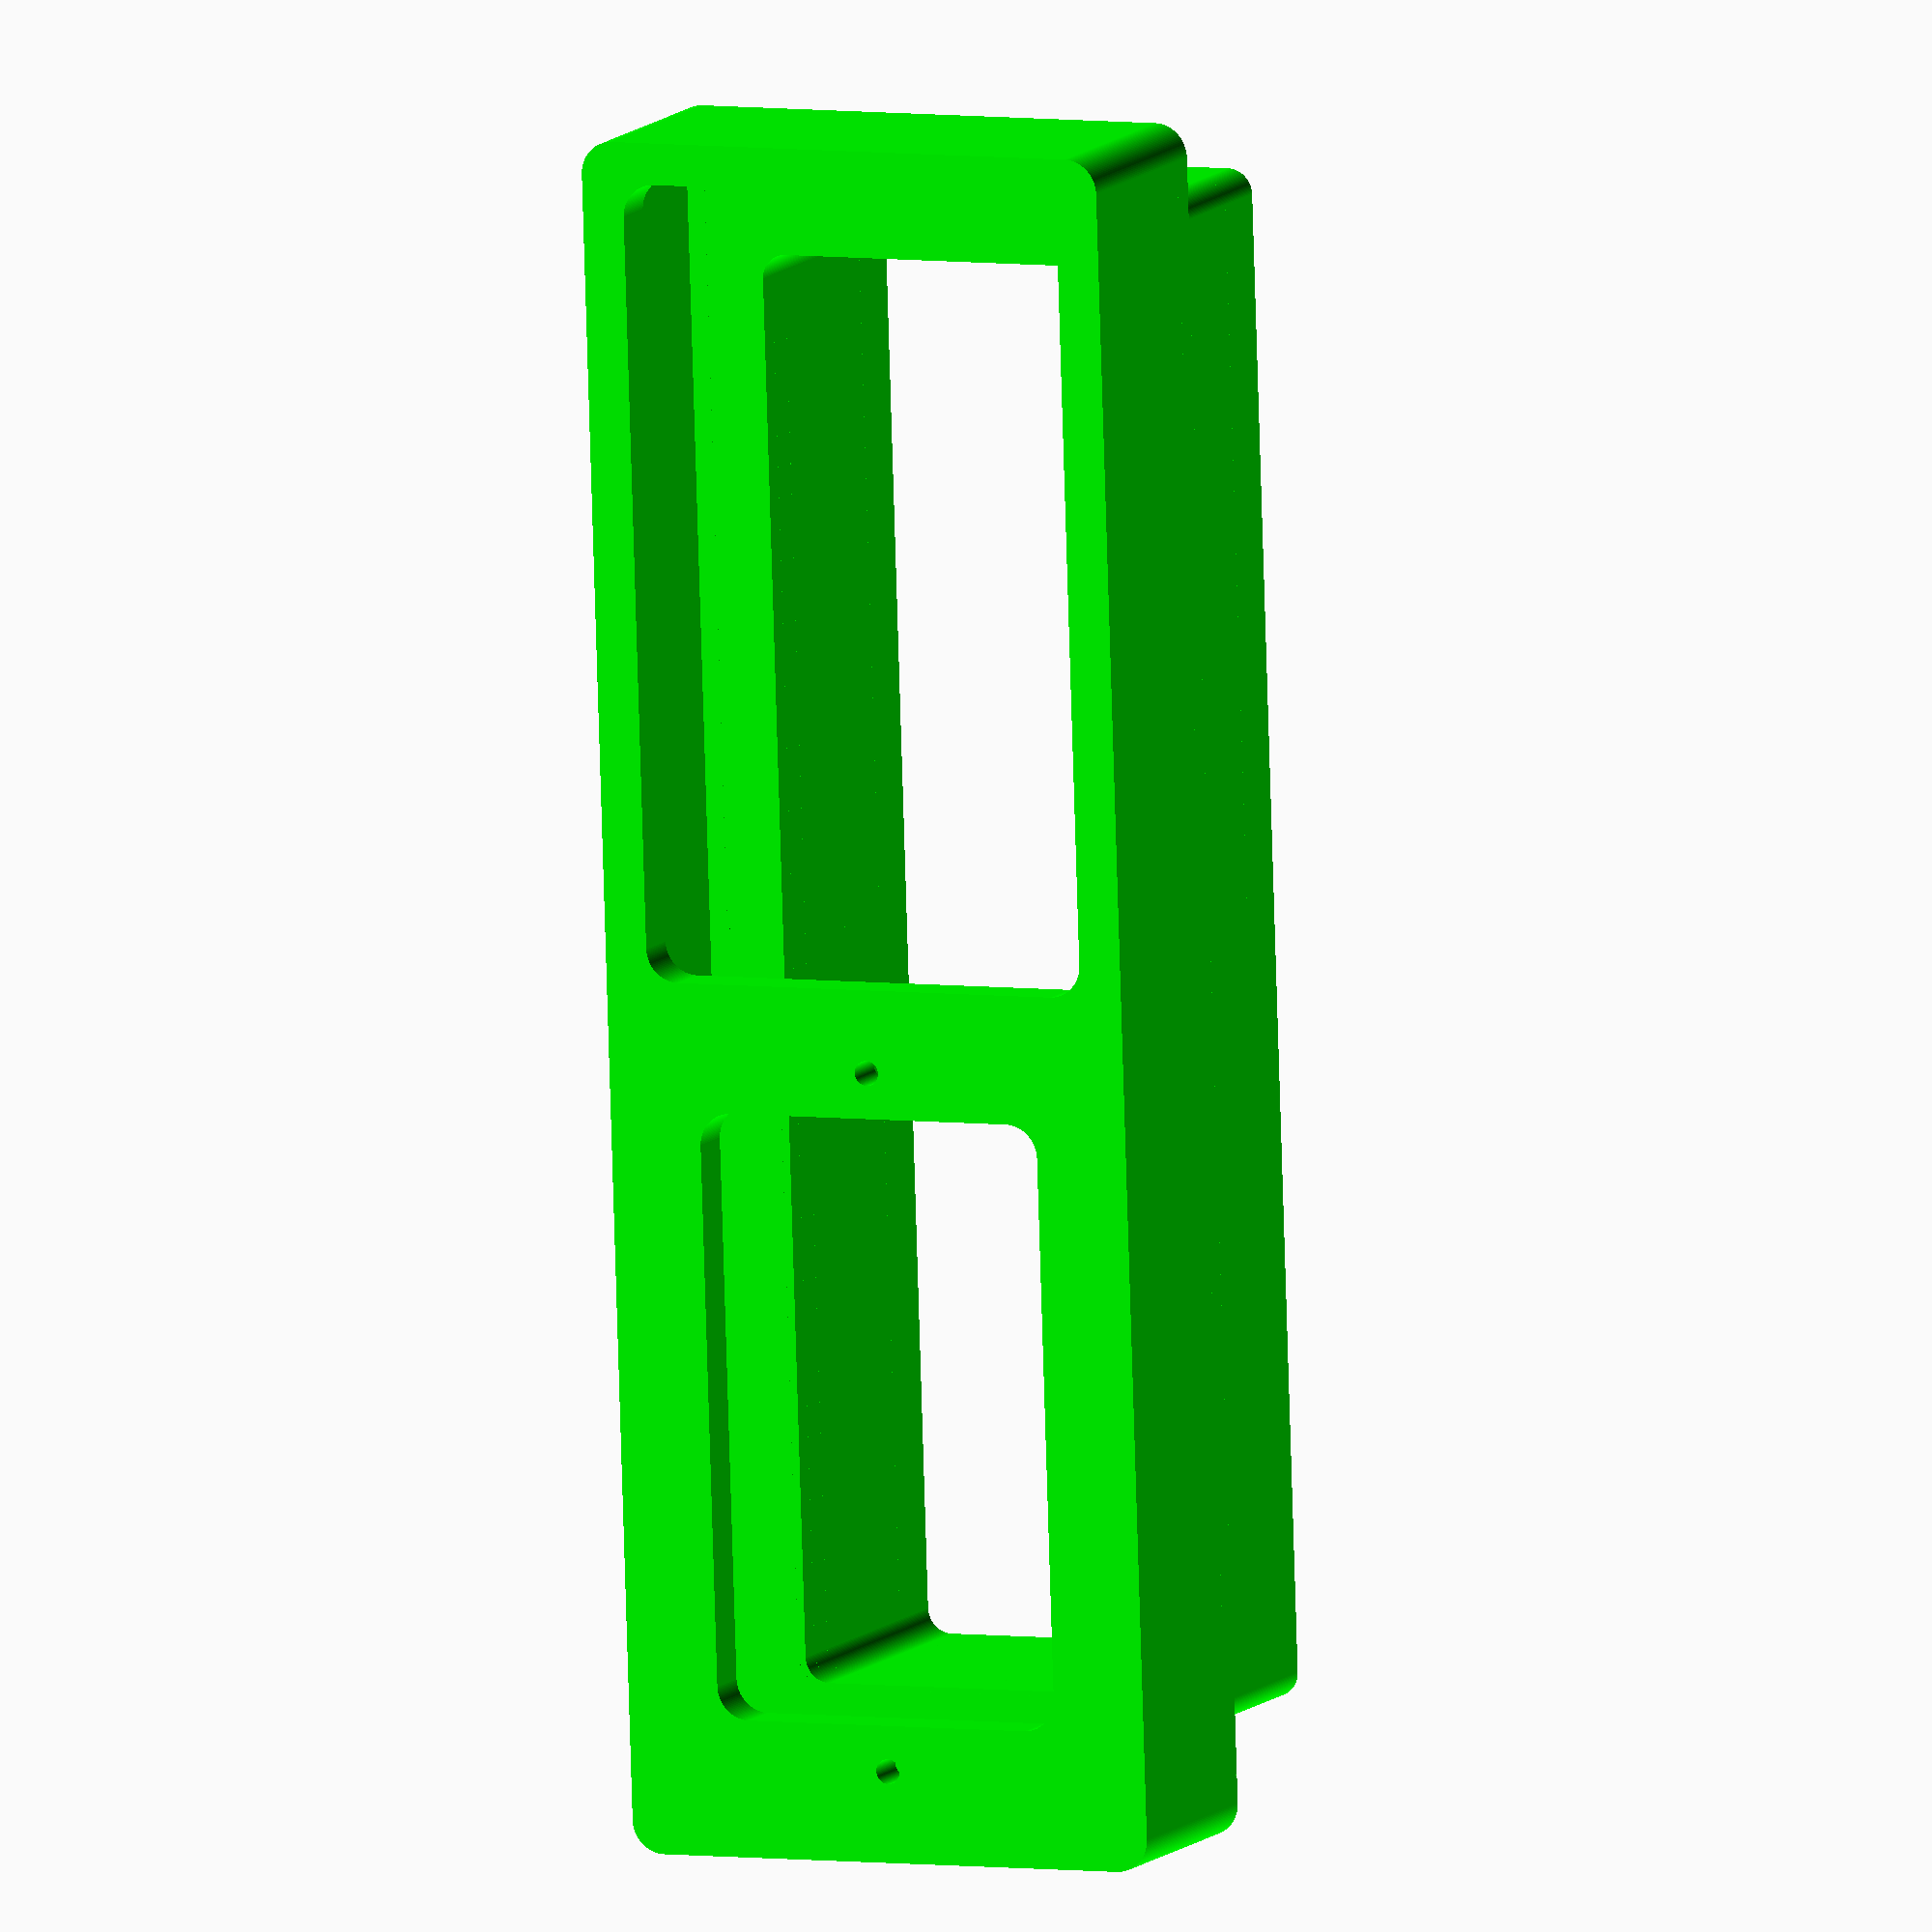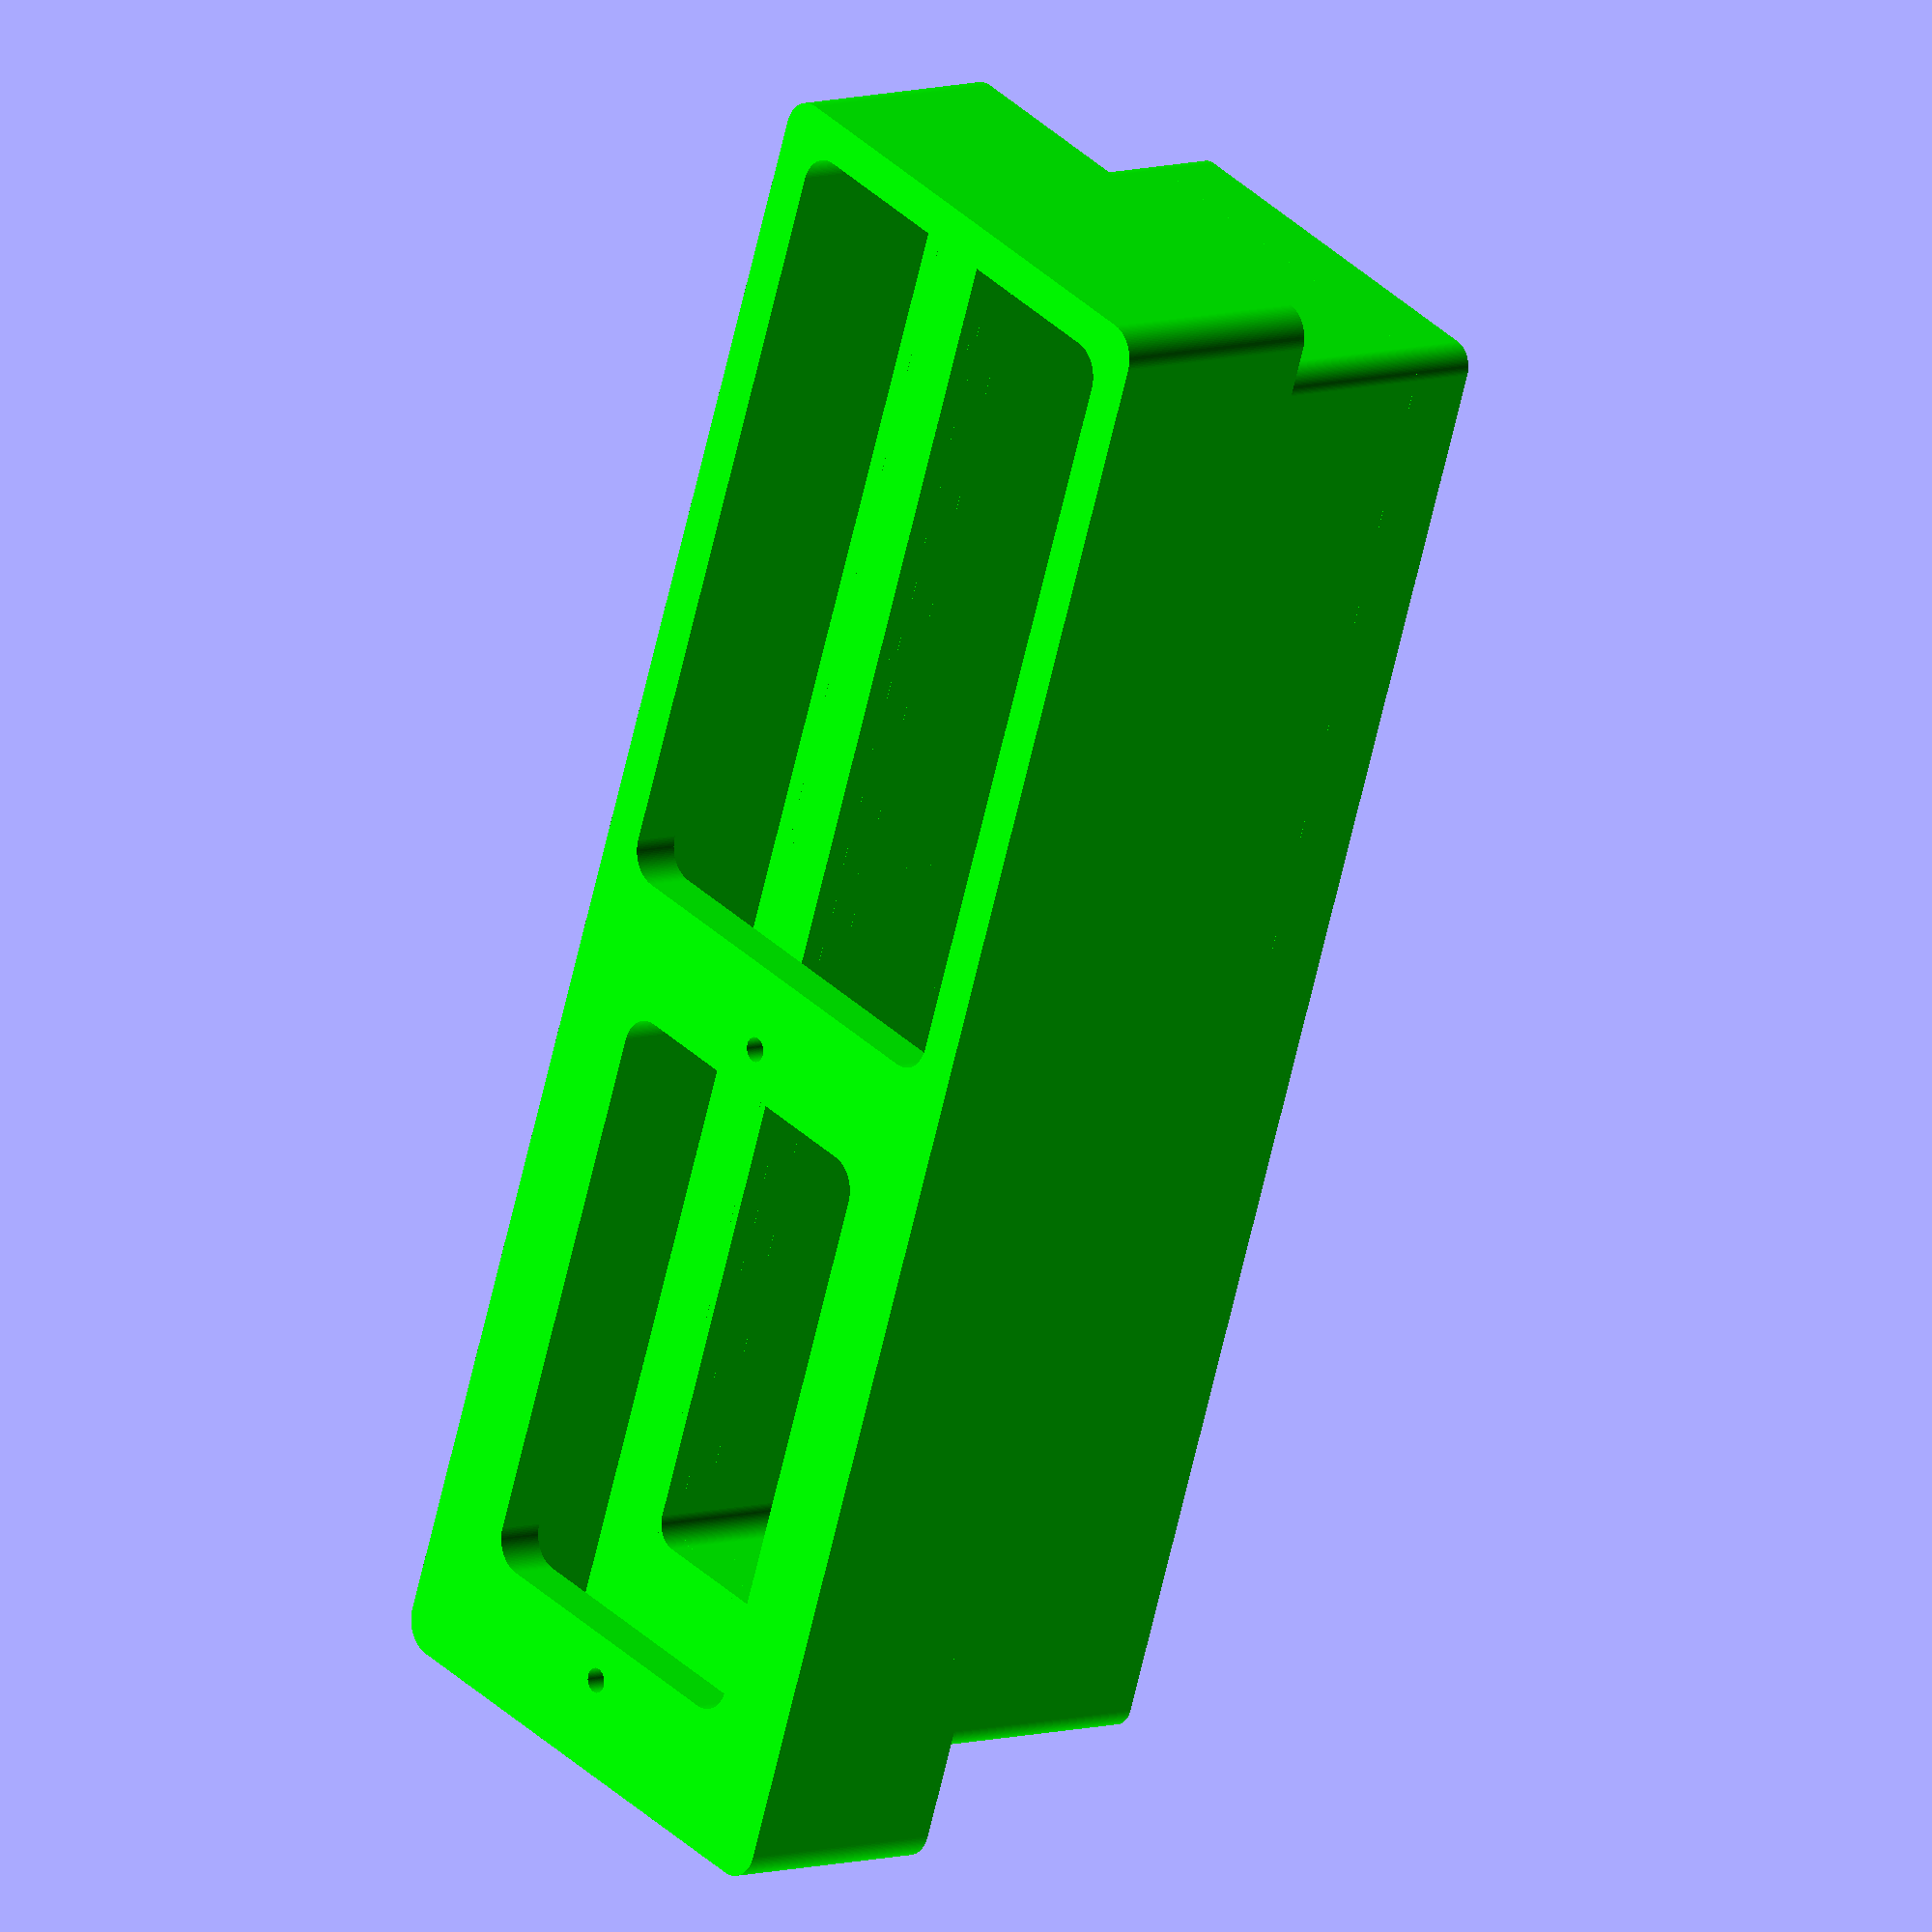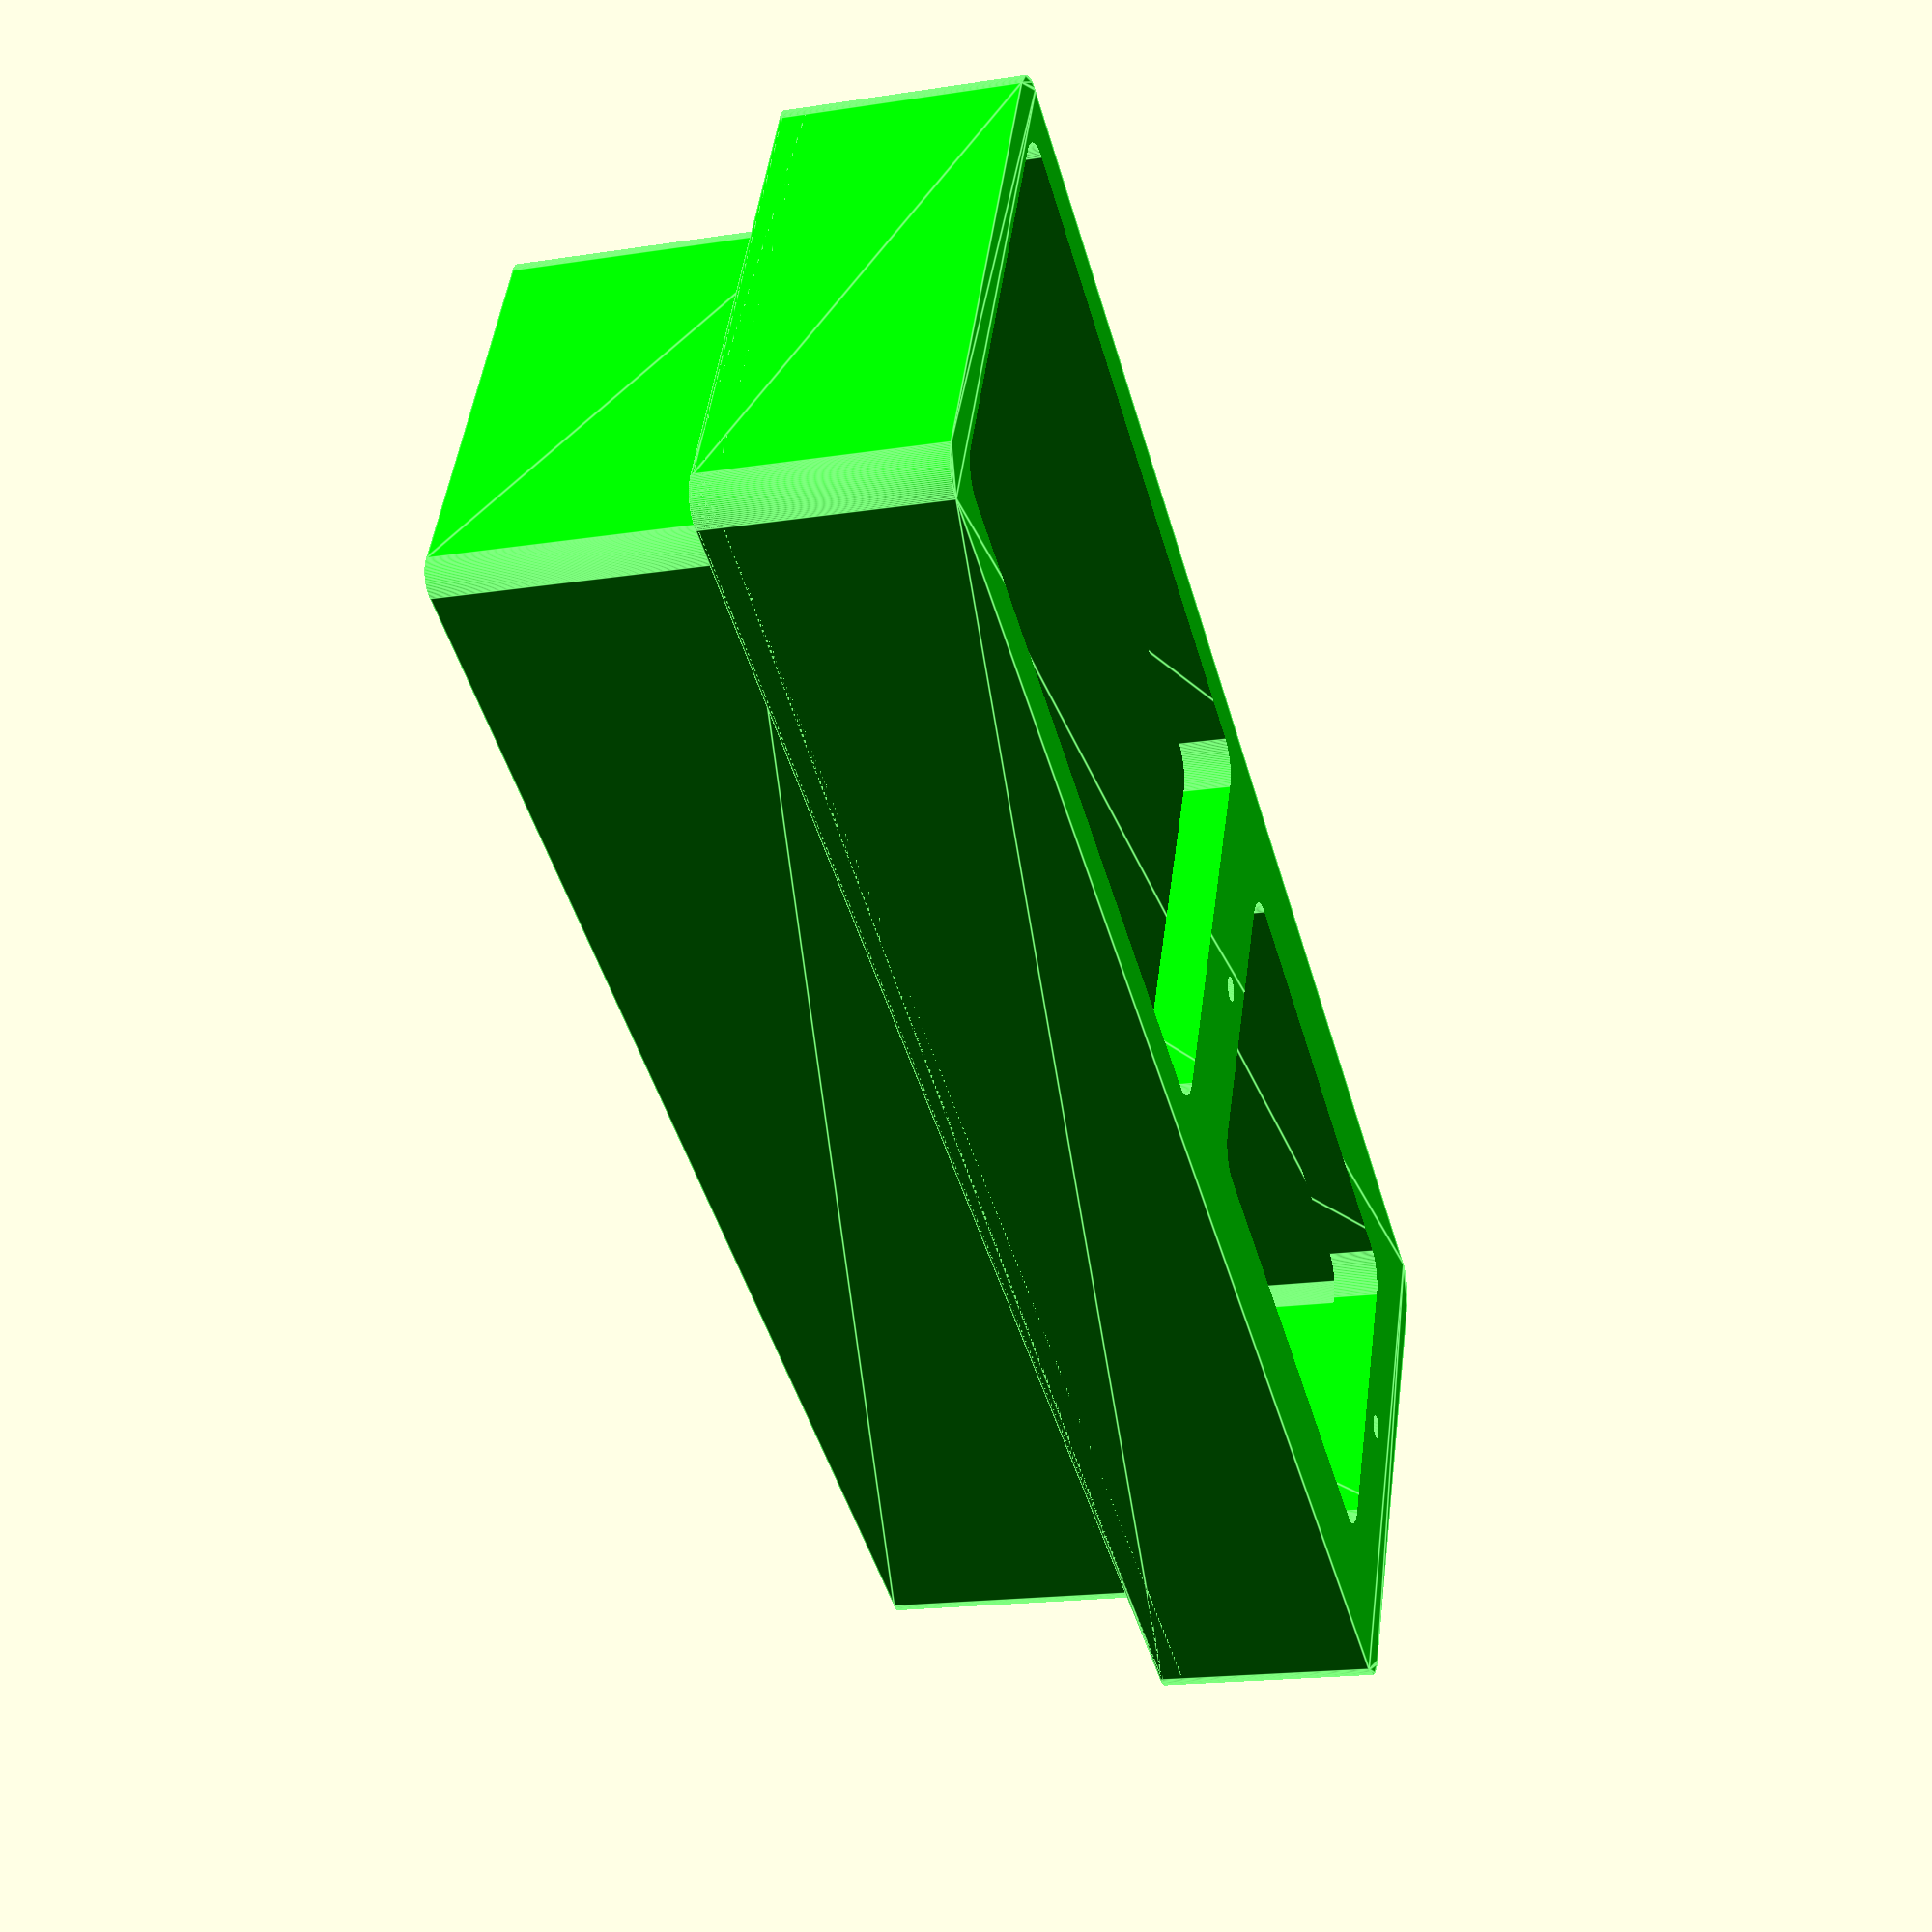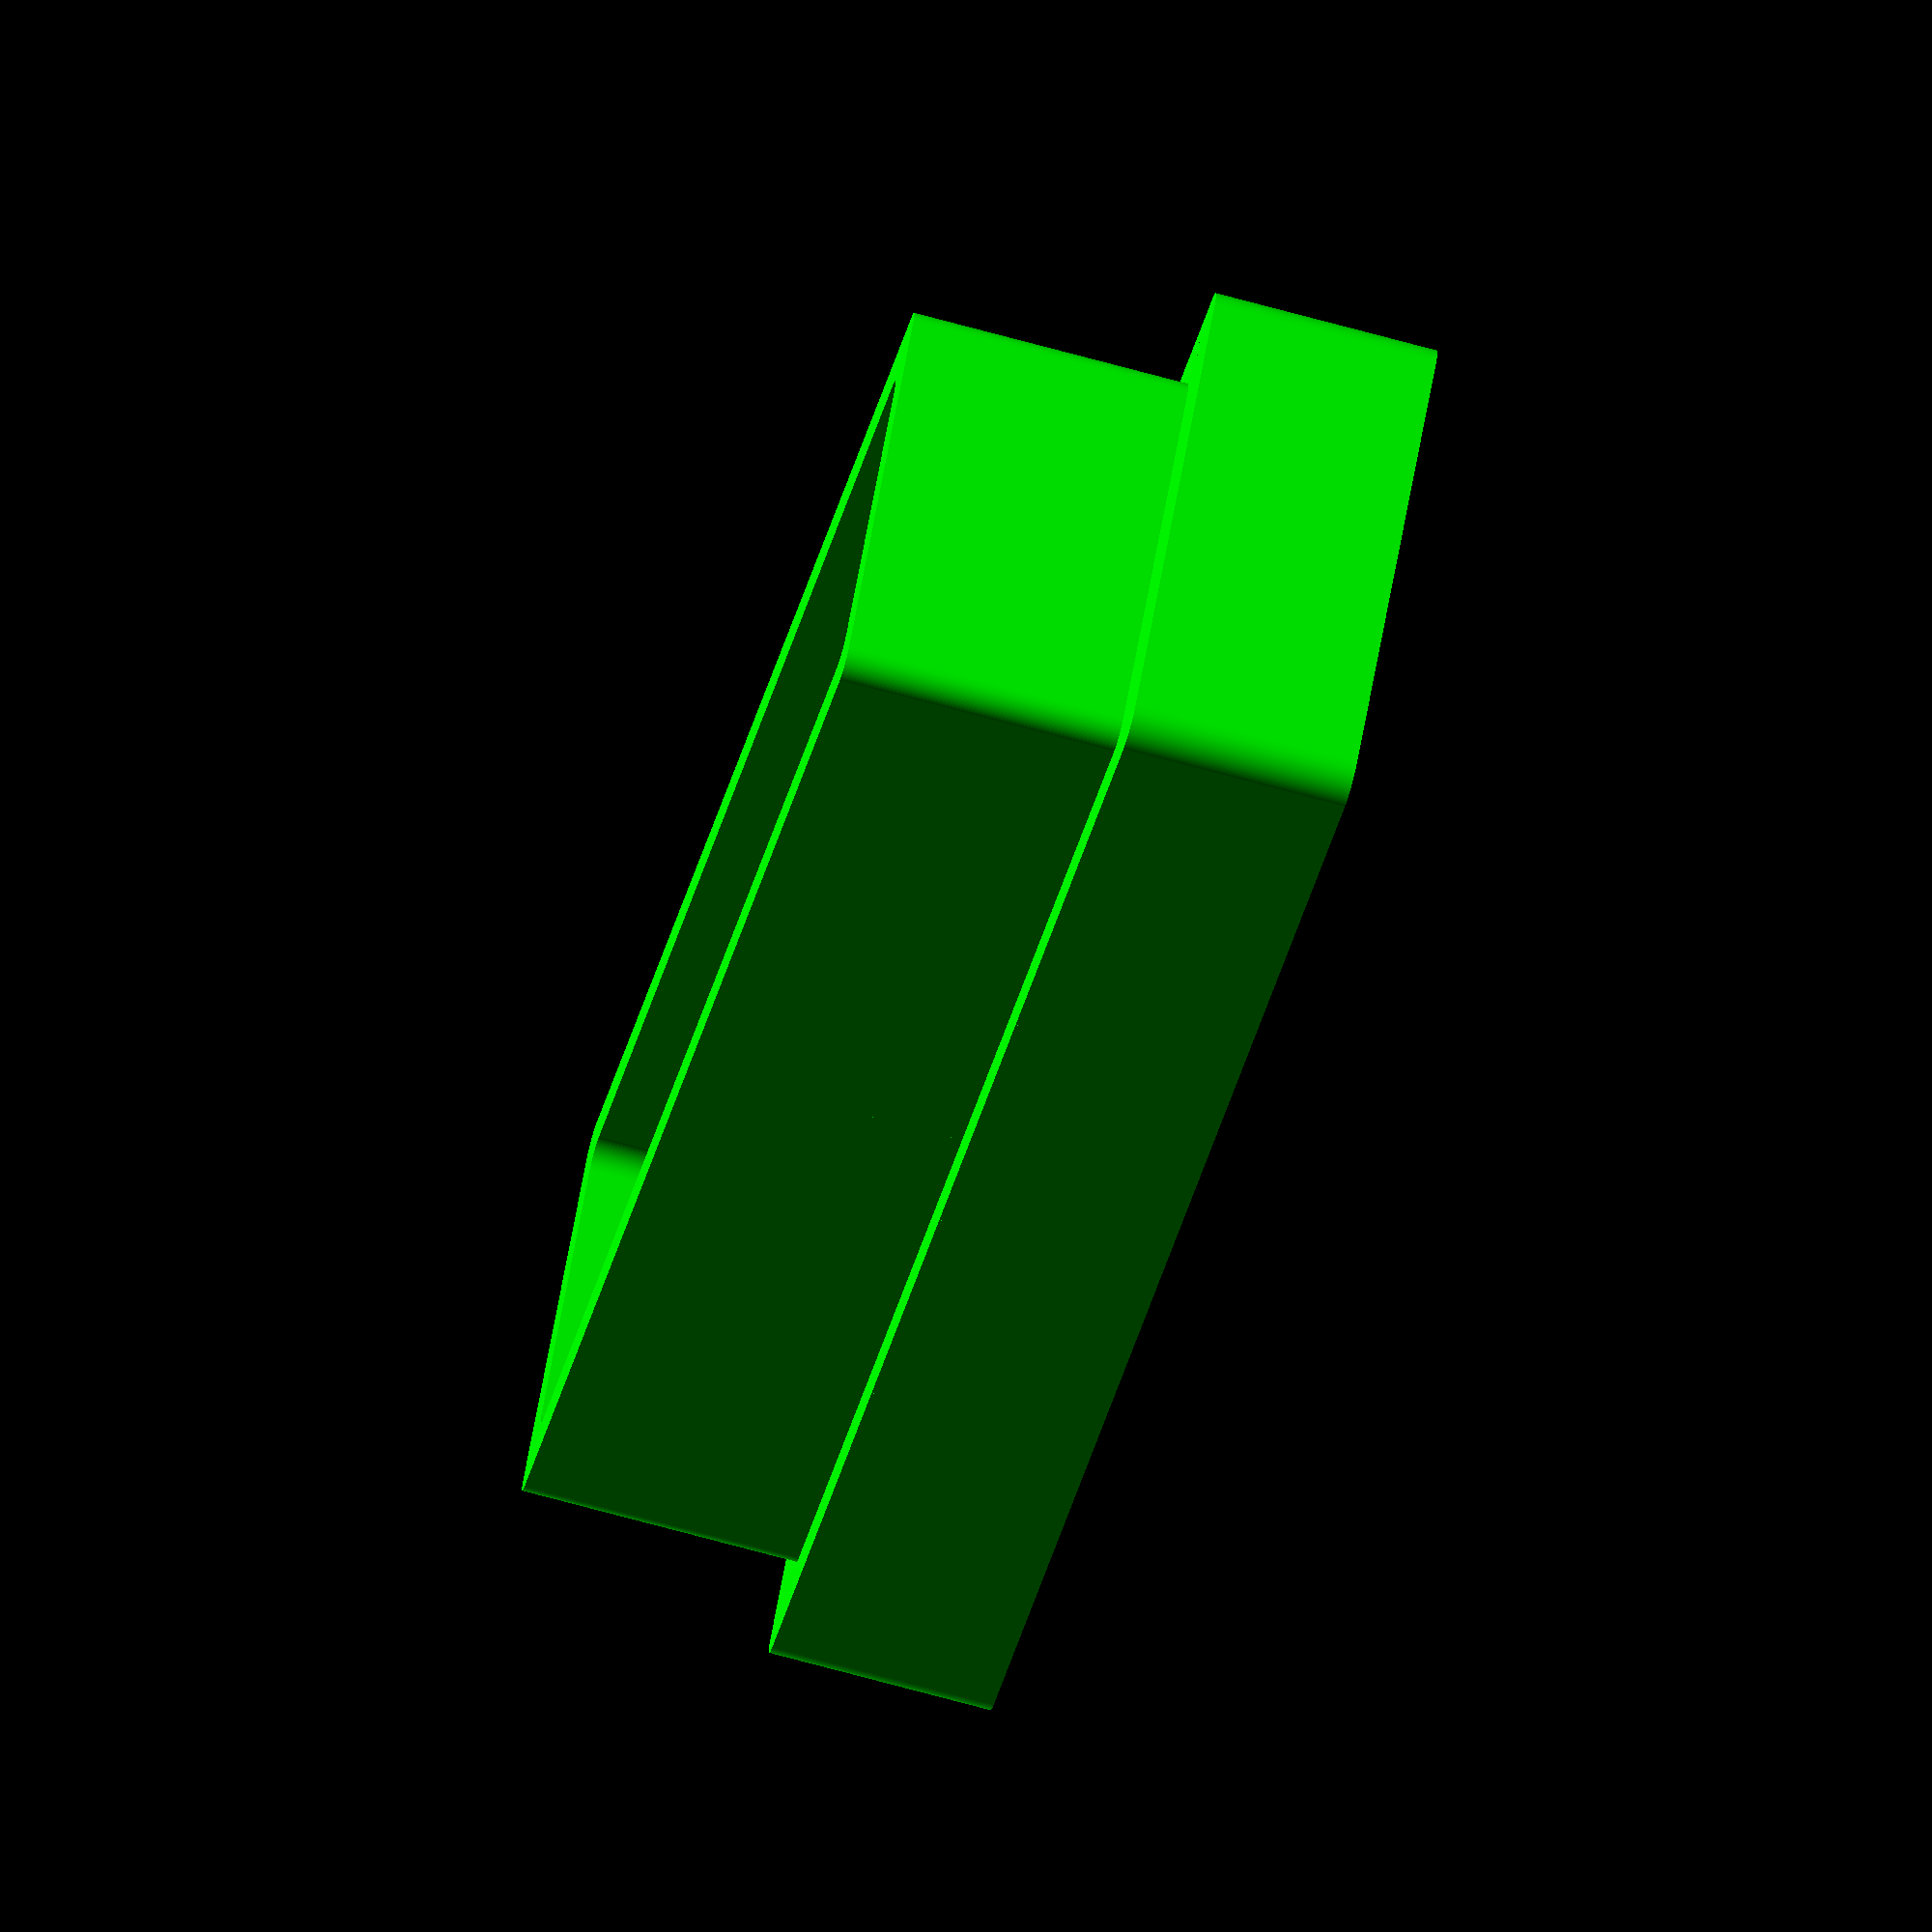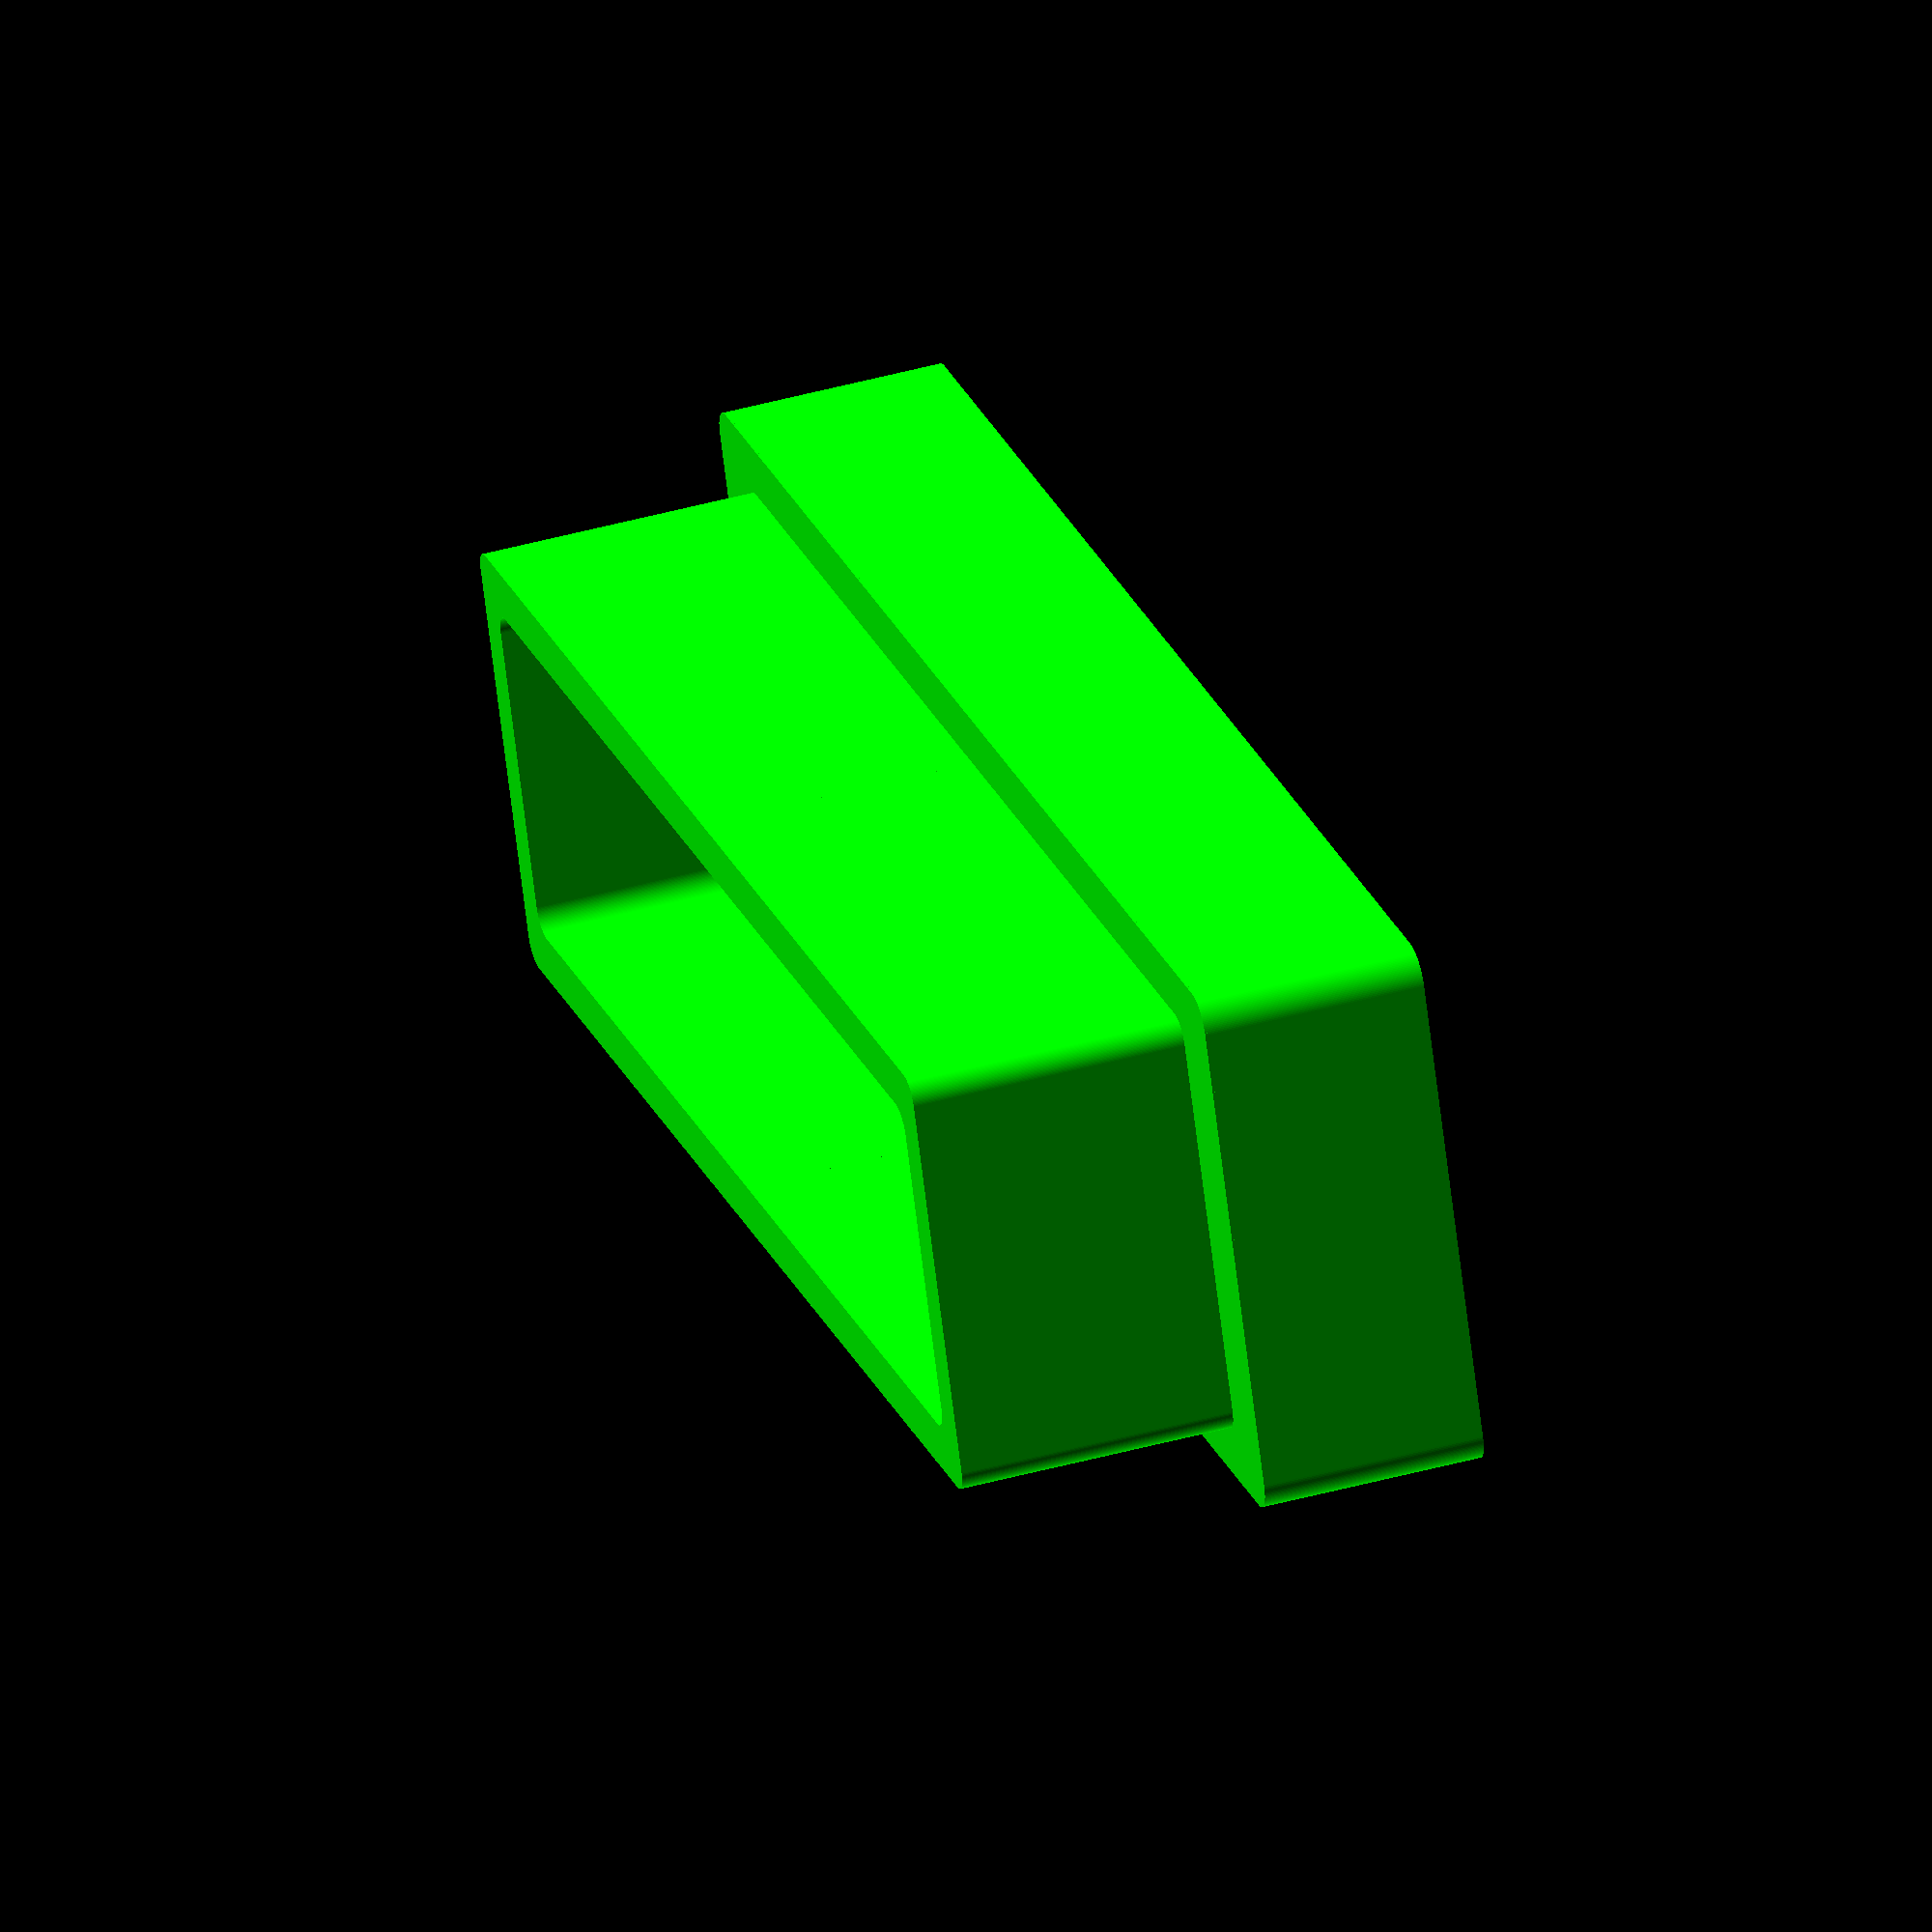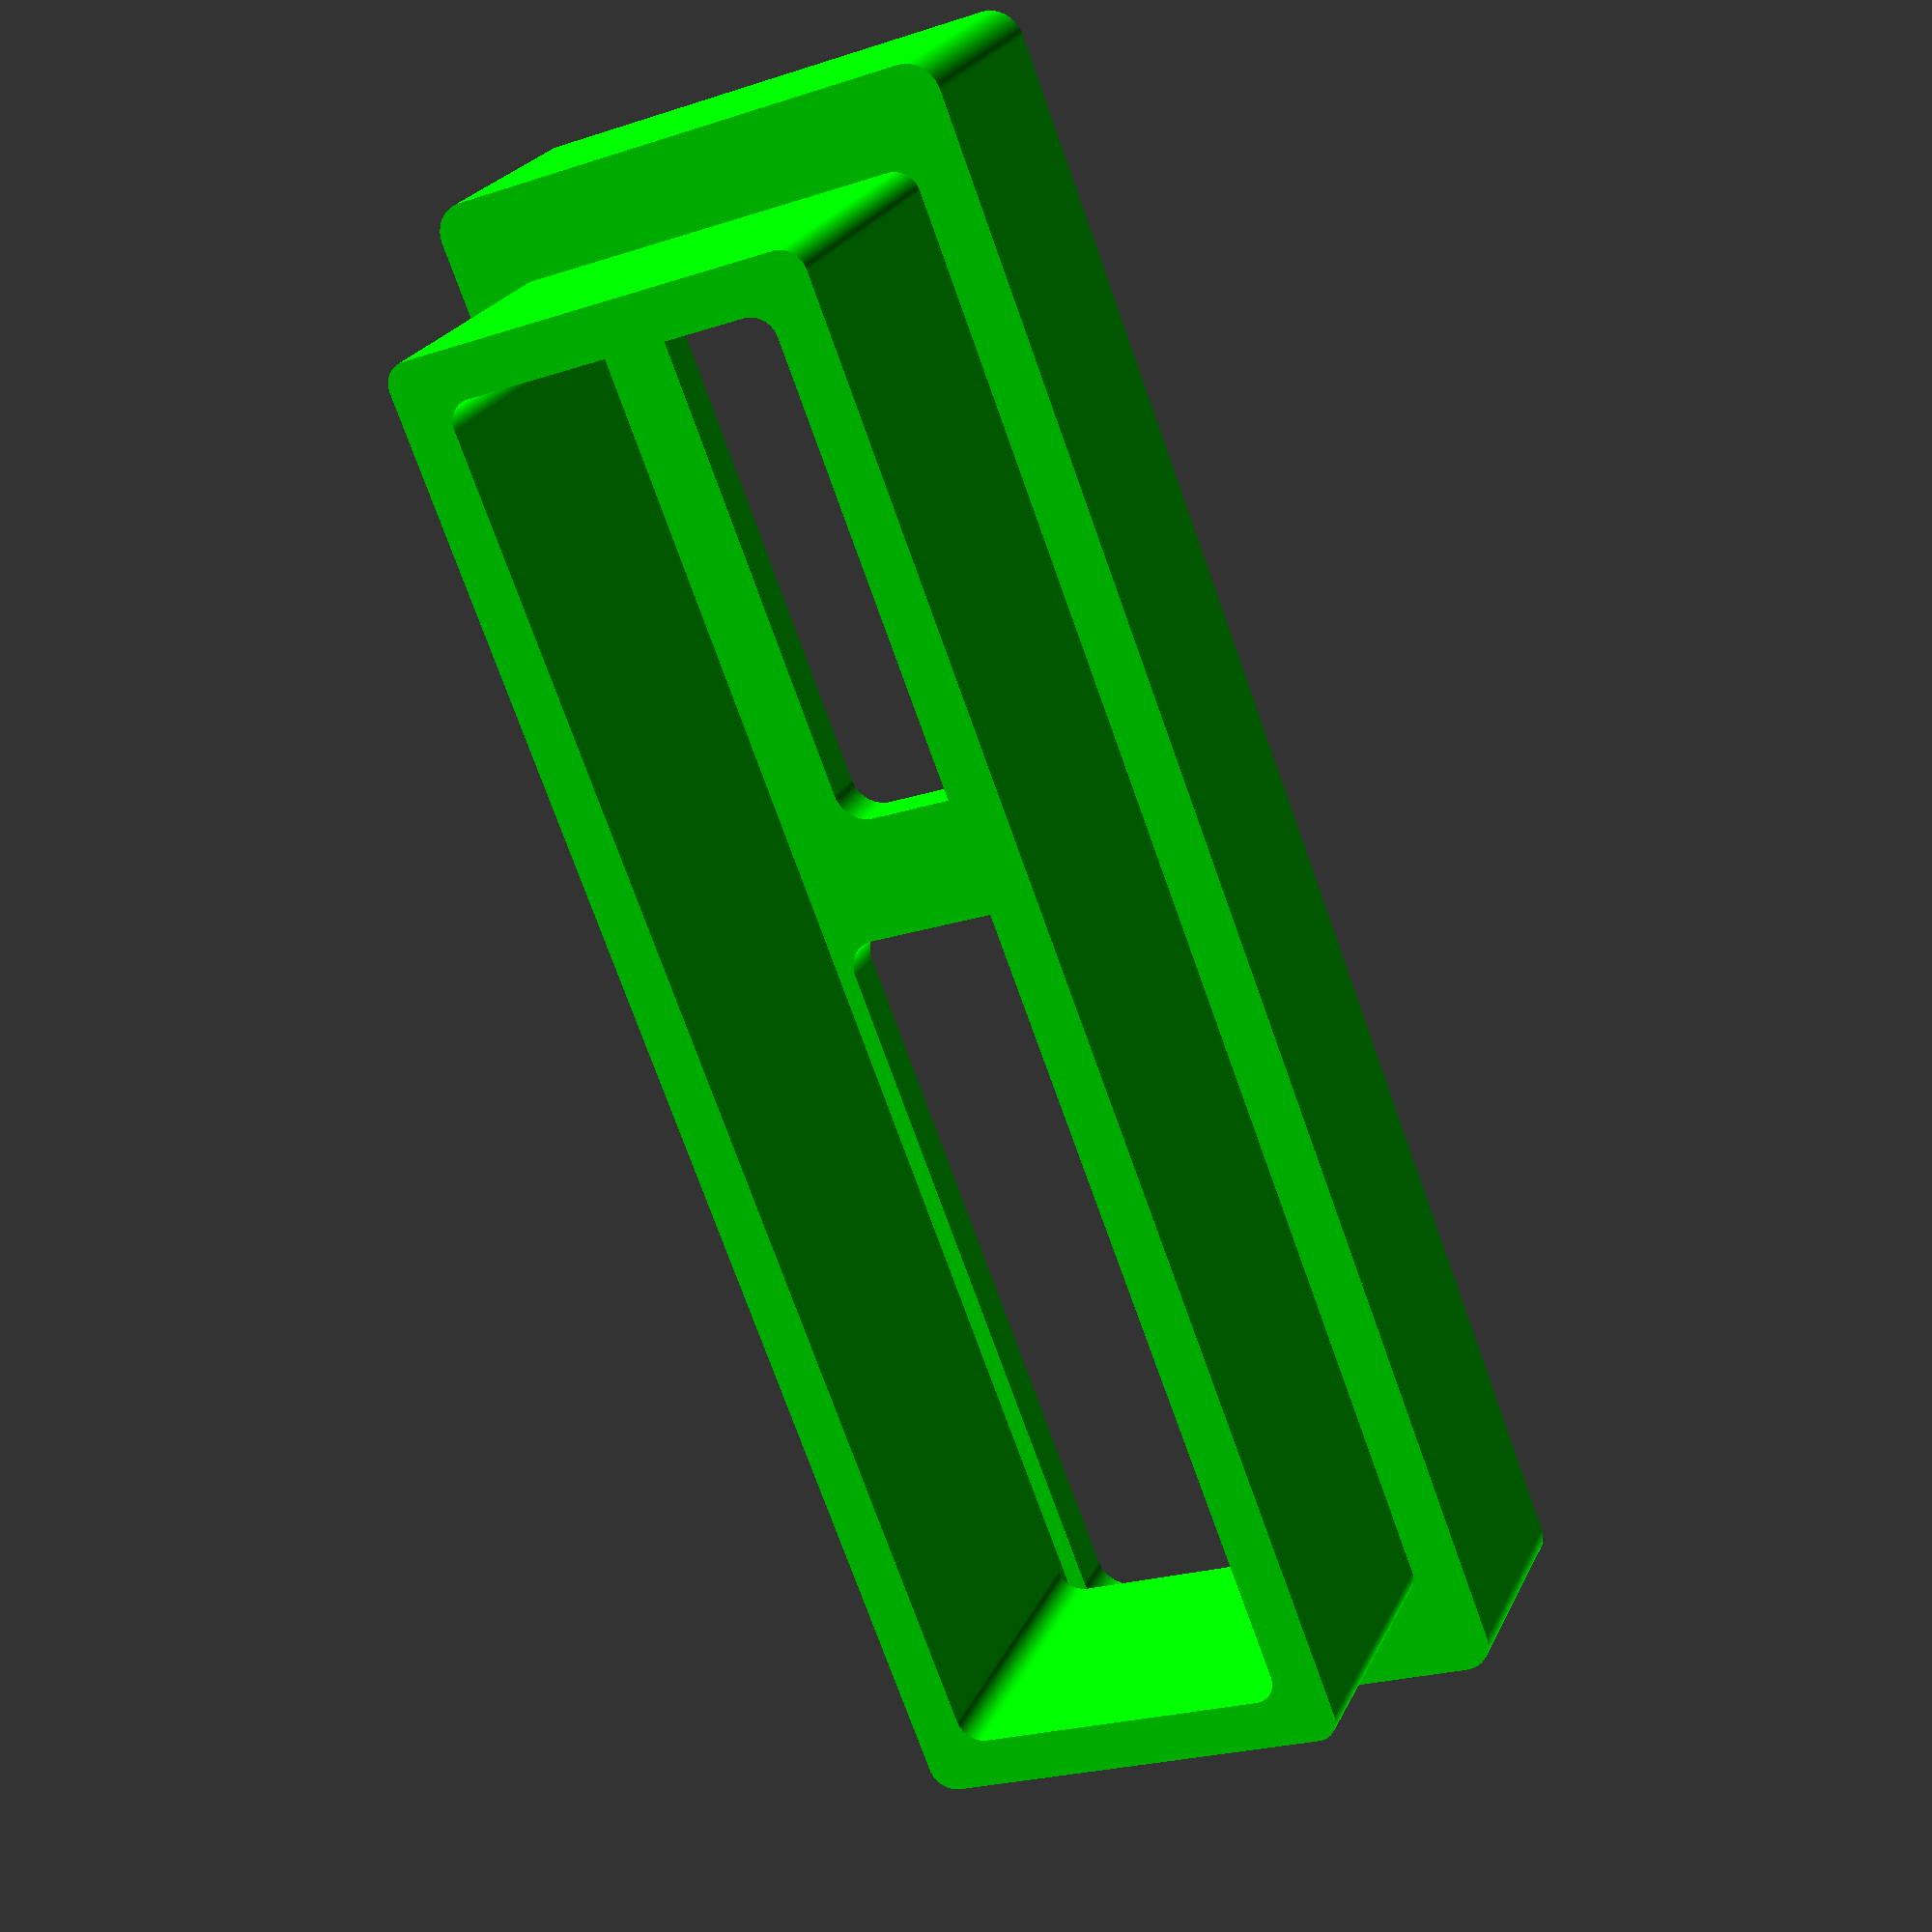
<openscad>
//din mount for renogy

$fn=125;

bm_back_x=56;
bm_back_y=96;
bm_bezel_z=2.81;
bm_bezel_x=60.5;
bm_bezel_y=100;
bm_tot_z=60;//actual is 17.5;

inv_back_x=43.5;
inv_back_y=73;
inv_bezel_z=3.25;
inv_bezel_x=60.5;
inv_bezel_y=100;
inv_tot_z=60;//actual is 28.2;
inv_hole_y_inset=8;

mount_bezel=3;
//mount_y_bezel=5;
mount_bezel_r=5;
mount_z= 27;//actual is 16;

din_x=51.6+2;
din_y=177.8+6;
din_r=3;
din_z=35;
din_wall=6;

//translate([0,0,0])color([0,0,1])dinTemplate();

translate([100,0,0])color([0,1,0])wholeAssembly();

//translate([200,0,0])color([1,0,0])mountTemplate();

module mountTemplate(){
    translate([mount_bezel,mount_bezel,0])
   difference(){
    
    translate([-mount_bezel,-mount_bezel,inv_bezel_z+1])color([.2,.2,.6])linear_extrude(3)roundedPlate(mount_bezel*2+bm_bezel_x,mount_bezel*2+inv_bezel_y+bm_bezel_y,4);
    color([0,.5,.5])battMon();
    translate([0,bm_bezel_y,0])color([.5,.5,0])InvRemote();
    translate([0,0,10])linear_extrude(25)roundedPlate(bm_bezel_x,inv_bezel_y+bm_bezel_y,2);
   }
    

    
}
module dinTemplate(){
    //mount_din
difference(){
translate([(mount_bezel*2+bm_bezel_x-din_x)/2,(mount_bezel*2+inv_bezel_y+bm_bezel_y-din_y)/2,inv_bezel_z+mount_z])linear_extrude(3)roundedPlate(din_x,din_y,din_r);
translate([din_wall+(mount_bezel*2+bm_bezel_x-din_x)/2,din_wall+(mount_bezel*2+inv_bezel_y+bm_bezel_y-din_y)/2,inv_bezel_z+mount_z-1])linear_extrude(din_z+5)roundedPlate(din_x-din_wall*2,din_y-din_wall*2,din_r);
}
    
}


module wholeAssembly(){
union(){

difference(){
translate([(mount_bezel*2+bm_bezel_x-din_x)/2,(mount_bezel*2+inv_bezel_y+bm_bezel_y-din_y)/2,inv_bezel_z+mount_z])linear_extrude(din_z)roundedPlate(din_x,din_y,din_r);
translate([din_wall+(mount_bezel*2+bm_bezel_x-din_x)/2,din_wall+(mount_bezel*2+inv_bezel_y+bm_bezel_y-din_y)/2,inv_bezel_z+mount_z-1])linear_extrude(din_z+5)roundedPlate(din_x-din_wall*2,din_y-din_wall*2,din_r);
    
}


//translate([0,0,0])linear_extrude(1)roundedPlate(4,4,2);



difference(){
translate([0,0,mount_z+1.5])linear_extrude(3)roundedPlate(mount_bezel*2+bm_bezel_x,mount_bezel*2+inv_bezel_y+bm_bezel_y,4);
    translate([din_wall+(mount_bezel*2+bm_bezel_x-din_x)/2,din_wall+(mount_bezel*2+inv_bezel_y+bm_bezel_y-din_y)/2,inv_bezel_z+mount_z-3])linear_extrude(din_z+5)roundedPlate(din_x-din_wall*2,din_y-din_wall*2,din_r);
    
}

//translate([inv_bezel_x/2,inv_bezel_y-inv_hole_y_inset,-1])cylinder(15,5.5/2,5.5/2);

translate([mount_bezel,mount_bezel,0])
difference(){
    
    translate([-mount_bezel,-mount_bezel,inv_bezel_z+1])color([.2,.2,.6])mount();
    color([0,.5,.5])battMon();
    translate([0,bm_bezel_y,0])color([.5,.5,0])InvRemote();
    translate([0,0,10])linear_extrude(25)roundedPlate(bm_bezel_x,inv_bezel_y+bm_bezel_y,2);
   // translate([inv_bezel_x/2,inv_bezel_y-inv_hole_y_inset,-1])cylinder(15,5.5/2,5.5/2);
    
    //translate([din_wall+(mount_bezel*2+bm_bezel_x-din_x)/2,din_wall+(mount_bezel*2+inv_bezel_y+bm_bezel_y-din_y)/2,inv_bezel_z+mount_z-15])linear_extrude(din_z+5)roundedPlate(din_x-din_wall*2,din_y-din_wall*2,din_r);

}
}
} //end wholeassembble

module mount(){
    linear_extrude(mount_z)roundedPlate(mount_bezel*2+bm_bezel_x,mount_bezel*2+inv_bezel_y+bm_bezel_y,4);
    
}

module battMon(){
    
    union(){
    linear_extrude(bm_bezel_z)roundedPlate(bm_bezel_x,bm_bezel_y,4);
    linear_extrude(bm_tot_z-bm_bezel_z)translate([(bm_bezel_x-bm_back_x)/2,(bm_bezel_y-bm_back_y)/2,bm_bezel_z])roundedPlate(bm_back_x,bm_back_y,4);
    }
    
}

module InvRemote(){
    
    //translate([inv_bezel_x/2,inv_hole_y_inset,-1])cylinder(15,5.5/2,5.5/2);
    union(){
        
    //difference(){
        linear_extrude(inv_bezel_z)roundedPlate(inv_bezel_x,inv_bezel_y,4);
        translate([inv_bezel_x/2,inv_hole_y_inset,-5])cylinder(25,3/2,3/2);
        translate([inv_bezel_x/2,inv_bezel_y-inv_hole_y_inset,-5])cylinder(25,3/2,3/2);
 //   }
    linear_extrude(inv_tot_z-inv_bezel_z)translate([(inv_bezel_x-inv_back_x)/2,(inv_bezel_y-inv_back_y)/2,inv_bezel_z])roundedPlate(inv_back_x,inv_back_y,4);
    }
    
}




module roundedPlate(x,y,rad)
{
    hull(){
    translate([rad,rad,0])circle(rad);
    translate([x-rad,rad,0])circle(rad);
    translate([x-rad,y-rad,0])circle(rad);
    translate([rad,y-rad,0])circle(rad);
    }
}
</openscad>
<views>
elev=170.0 azim=1.9 roll=336.7 proj=o view=wireframe
elev=351.9 azim=159.7 roll=229.6 proj=o view=wireframe
elev=18.0 azim=244.2 roll=106.9 proj=p view=edges
elev=71.5 azim=307.1 roll=74.7 proj=o view=wireframe
elev=314.7 azim=246.9 roll=72.3 proj=o view=wireframe
elev=155.8 azim=159.1 roll=159.7 proj=p view=wireframe
</views>
